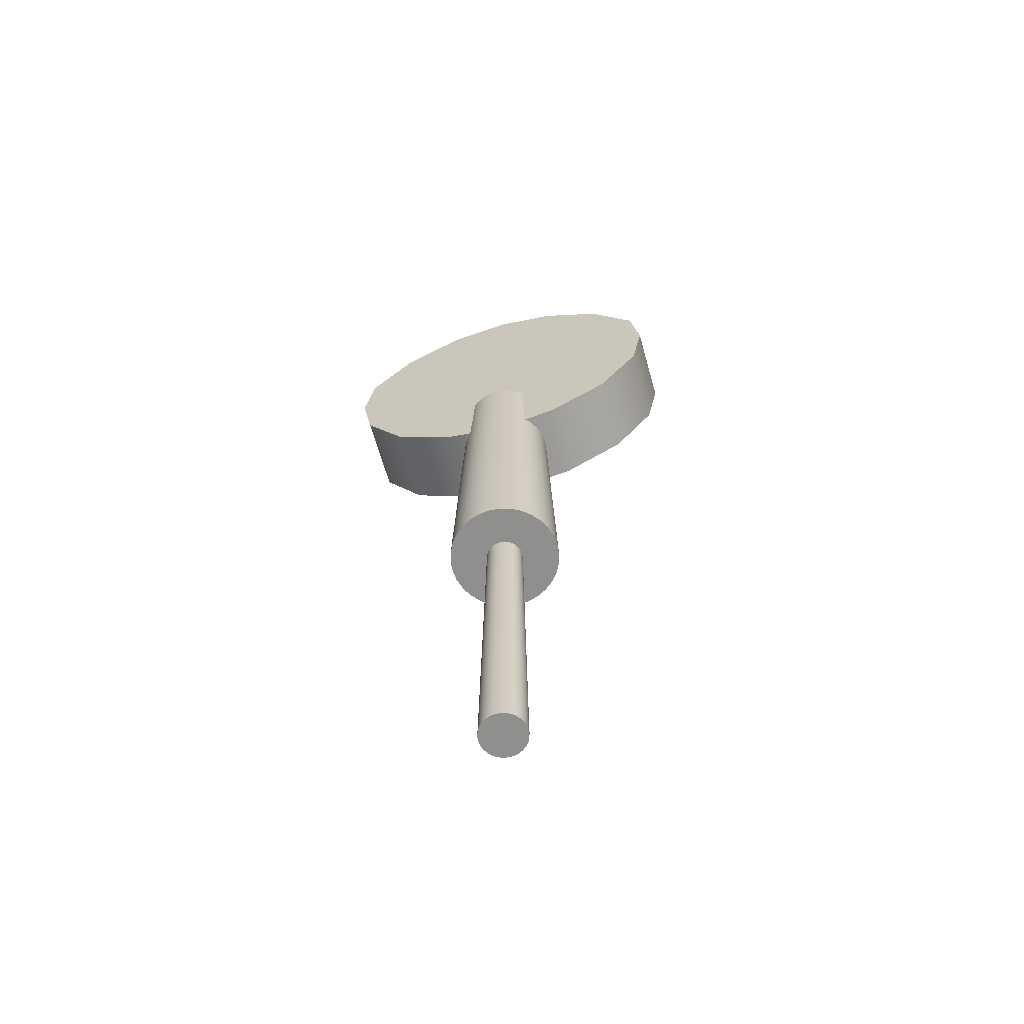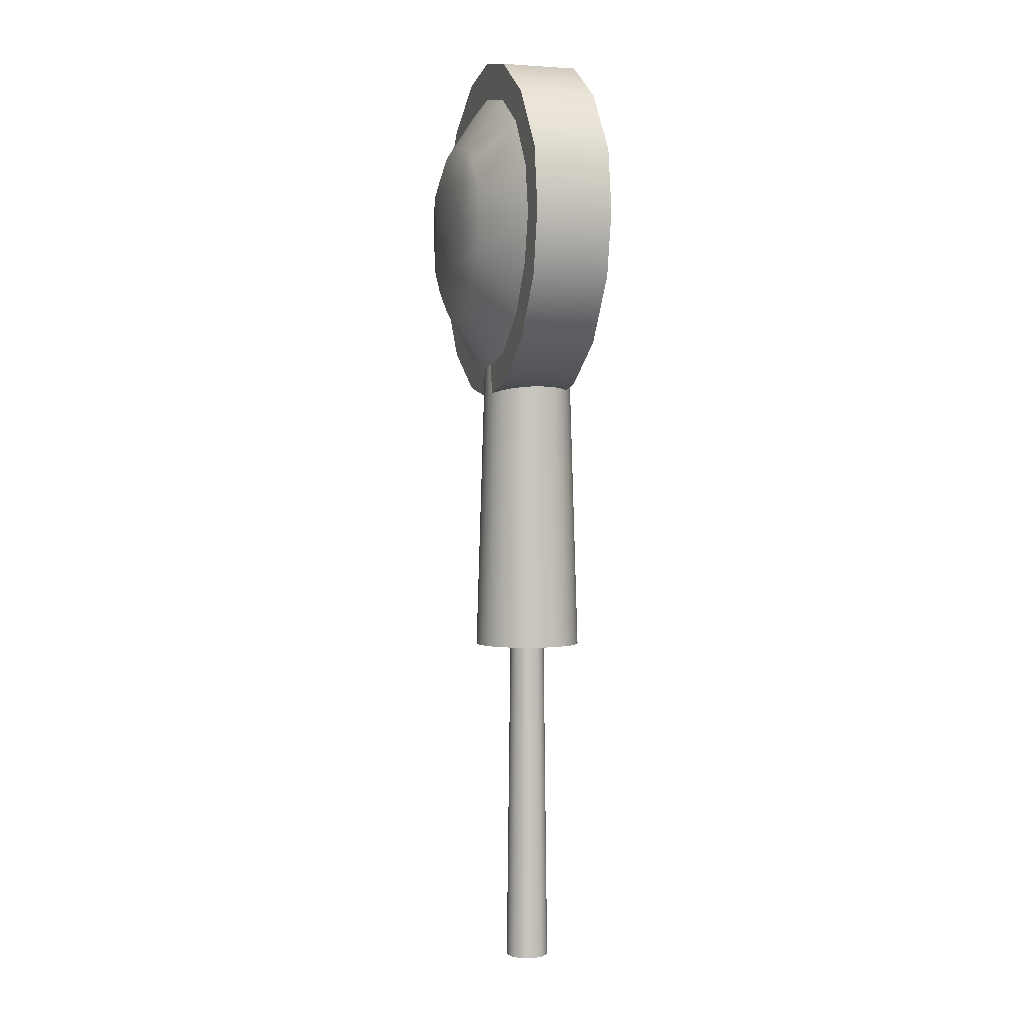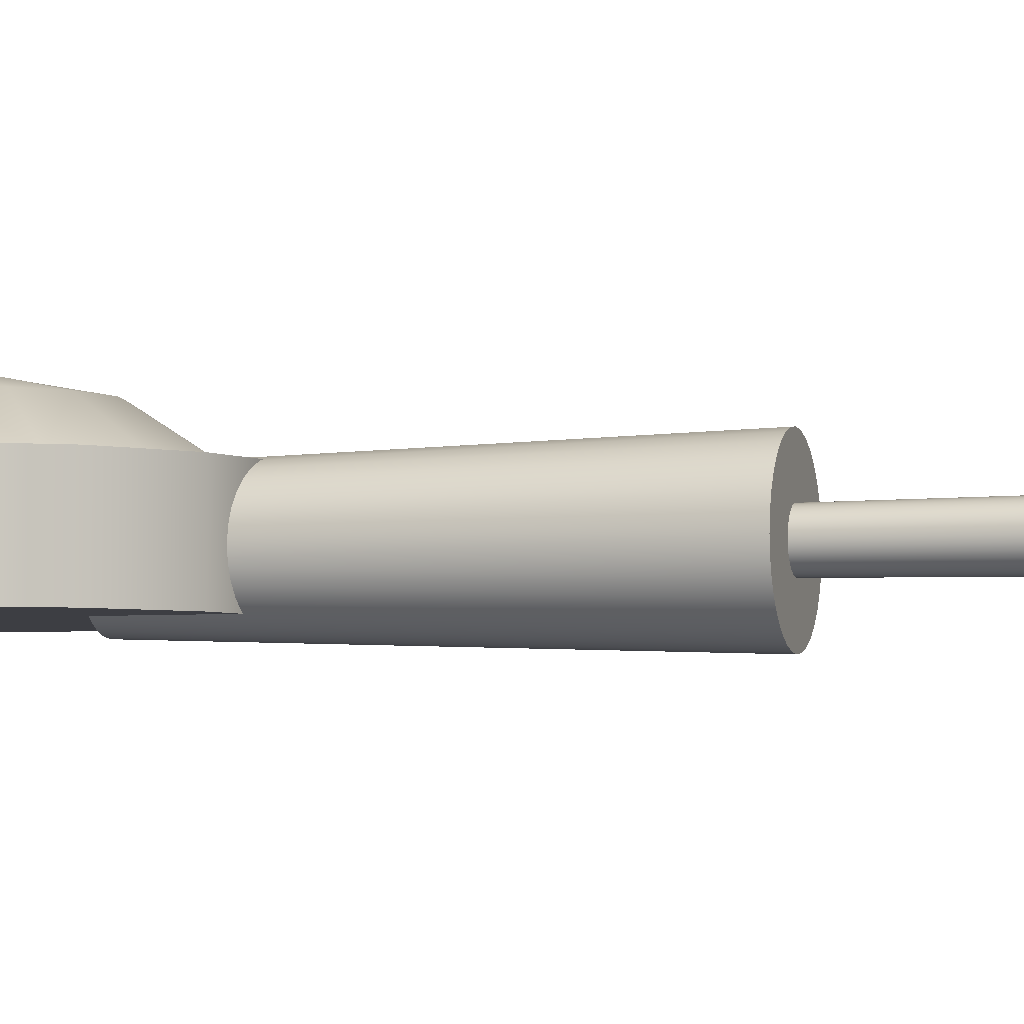
<metadata>
{"format":"obj","ext":"obj","renderer":"f3d","projection":"perspective","resolution":1024,"background":"white","views":[{"elev":-65.2,"azim":-164.3,"up":"+Y"},{"elev":1.4,"azim":72.8,"up":"+Y"},{"elev":-3.7,"azim":-72.8,"up":"+Z"}]}
</metadata>
<code>
o Cube.003
v -0.03253 -0.2782 0.08185
v -0.02577 -0.05547 0.08185
v -0.03187 -0.2782 0.07514
v -0.02524 -0.05547 0.07646
v -0.02991 -0.2782 0.06869
v -0.02367 -0.05547 0.07128
v -0.02674 -0.2782 0.06275
v -0.02111 -0.05547 0.0665
v -0.02246 -0.2782 0.05754
v -0.01768 -0.05547 0.06232
v -0.01725 -0.2782 0.05326
v -0.01349 -0.05547 0.05888
v -0.01131 -0.2782 0.05008
v -0.008717 -0.05547 0.05633
v -0.004854 -0.2782 0.04813
v -0.003535 -0.05547 0.05476
v 0.001854 -0.2782 0.04746
v 0.001854 -0.05547 0.05423
v 0.008563 -0.2782 0.04813
v 0.007243 -0.05547 0.05476
v 0.01501 -0.2782 0.05008
v 0.01243 -0.05547 0.05633
v 0.02096 -0.2782 0.05326
v 0.0172 -0.05547 0.05888
v 0.02617 -0.2782 0.05754
v 0.02139 -0.05547 0.06232
v 0.03044 -0.2782 0.06275
v 0.02482 -0.05547 0.0665
v 0.03362 -0.2782 0.06869
v 0.02738 -0.05547 0.07128
v 0.03558 -0.2782 0.07514
v 0.02895 -0.05547 0.07646
v 0.03624 -0.2782 0.08185
v 0.02948 -0.05547 0.08185
v 0.03558 -0.2782 0.08856
v 0.02895 -0.05547 0.08724
v 0.03362 -0.2782 0.09501
v 0.02738 -0.05547 0.09242
v 0.03044 -0.2782 0.101
v 0.02482 -0.05547 0.0972
v 0.02617 -0.2782 0.1062
v 0.02139 -0.05547 0.1014
v 0.02096 -0.2782 0.1104
v 0.0172 -0.05547 0.1048
v 0.01501 -0.2782 0.1136
v 0.01243 -0.05547 0.1074
v 0.008563 -0.2782 0.1156
v 0.007243 -0.05547 0.1089
v 0.001854 -0.2782 0.1162
v 0.001854 -0.05547 0.1095
v -0.004854 -0.2782 0.1156
v -0.003535 -0.05547 0.1089
v -0.01131 -0.2782 0.1136
v -0.008717 -0.05547 0.1074
v -0.01725 -0.2782 0.1104
v -0.01349 -0.05547 0.1048
v -0.02246 -0.2782 0.1062
v -0.01768 -0.05547 0.1014
v -0.02674 -0.2782 0.101
v -0.02111 -0.05547 0.0972
v -0.02991 -0.2782 0.09501
v -0.02367 -0.05547 0.09242
v -0.03187 -0.2782 0.08856
v -0.02524 -0.05547 0.08724
v -0.009453 -0.2782 0.08185
v -0.009236 -0.2782 0.07964
v -0.008593 -0.2782 0.07752
v -0.007548 -0.2782 0.07557
v -0.006142 -0.2782 0.07385
v -0.004428 -0.2782 0.07245
v -0.002473 -0.2782 0.0714
v -0.000352 -0.2782 0.07076
v 0.001854 -0.2782 0.07054
v 0.00406 -0.2782 0.07076
v 0.006182 -0.2782 0.0714
v 0.008137 -0.2782 0.07245
v 0.00985 -0.2782 0.07385
v 0.01126 -0.2782 0.07557
v 0.0123 -0.2782 0.07752
v 0.01294 -0.2782 0.07964
v 0.01316 -0.2782 0.08185
v 0.01294 -0.2782 0.08406
v 0.0123 -0.2782 0.08618
v 0.01126 -0.2782 0.08813
v 0.00985 -0.2782 0.08985
v 0.008137 -0.2782 0.09125
v 0.006182 -0.2782 0.0923
v 0.00406 -0.2782 0.09294
v 0.001854 -0.2782 0.09316
v -0.000352 -0.2782 0.09294
v -0.002473 -0.2782 0.0923
v -0.004428 -0.2782 0.09125
v -0.006142 -0.2782 0.08984
v -0.007548 -0.2782 0.08813
v -0.008593 -0.2782 0.08618
v -0.009236 -0.2782 0.08406
v -0.01196 -0.4901 0.08185
v -0.01169 -0.4901 0.07916
v -0.01091 -0.4901 0.07656
v -0.009631 -0.4901 0.07418
v -0.007913 -0.4901 0.07208
v -0.00582 -0.4901 0.07036
v -0.003432 -0.4901 0.06909
v -0.000841 -0.4901 0.0683
v 0.001854 -0.4901 0.06804
v 0.004549 -0.4901 0.0683
v 0.007141 -0.4901 0.06909
v 0.009529 -0.4901 0.07036
v 0.01162 -0.4901 0.07208
v 0.01334 -0.4901 0.07418
v 0.01462 -0.4901 0.07656
v 0.0154 -0.4901 0.07916
v 0.01567 -0.4901 0.08185
v 0.0154 -0.4901 0.08454
v 0.01462 -0.4901 0.08714
v 0.01334 -0.4901 0.08952
v 0.01162 -0.4901 0.09162
v 0.009529 -0.4901 0.09334
v 0.007141 -0.4901 0.09461
v 0.004549 -0.4901 0.0954
v 0.001854 -0.4901 0.09566
v -0.000841 -0.4901 0.0954
v -0.003432 -0.4901 0.09461
v -0.00582 -0.4901 0.09334
v -0.007913 -0.4901 0.09162
v -0.009631 -0.4901 0.08952
v -0.01091 -0.4901 0.08714
v -0.01169 -0.4901 0.08454
v -0.07601 -0.07861 0.0609
v -0.07601 -0.07861 0.1095
v -0.07601 0.07915 0.0609
v -0.07601 0.07915 0.1095
v -0.05744 0.000537 0.1311
v -0.1095 0.001052 0.0609
v -0.1095 0.001052 0.1095
v -0.09051 0.00095 0.1095
v -0.06523 0.06193 0.1095
v -0.06523 -0.06126 0.1095
v -0.04157 0.03883 0.1311
v -0.04157 -0.03852 0.1311
v -0.038 0.104 0.0609
v -0.05701 0.001165 0.0609
v -0.038 -0.1037 0.1095
v -0.038 0.104 0.1095
v -0.038 -0.1037 0.0609
v -0.03553 -0.08406 0.1095
v -0.03553 0.08135 0.1095
v -0.0237 -0.05284 0.1311
v -0.03163 0.000604 0.1364
v -0.0237 0.05102 0.1311
v -0.1019 -0.03878 0.0609
v -0.1019 -0.03878 0.1095
v -0.08377 -0.03015 0.1095
v -0.0554 -0.01899 0.1311
v -0.03357 -0.02612 0.1364
v -0.05444 -0.05127 0.0609
v -0.1038 0.0401 0.1095
v -0.1038 0.0401 0.0609
v -0.08533 0.03144 0.1095
v -0.05697 0.01968 0.1311
v -0.03513 0.02581 0.1364
v -0.05628 0.05258 0.0609
v 0.07601 -0.07861 0.0609
v 0.07601 -0.07861 0.1095
v 0.07601 0.07915 0.0609
v 0.07601 0.07915 0.1095
v 0 0.001052 0.0609
v 0.05744 0.000537 0.1311
v 0.1095 0.001052 0.0609
v 0.1095 0.001052 0.1095
v 0 0.1119 0.1095
v 0 0.1119 0.0609
v 0 -0.1119 0.1095
v 0 -0.1119 0.0609
v 0.09051 0.00095 0.1095
v 0.06523 0.06193 0.1095
v 0.06523 -0.06126 0.1095
v 0 0.08748 0.1095
v 0 -0.09322 0.1095
v 0.04157 0.03883 0.1311
v 0.04157 -0.03852 0.1311
v 0 0.05487 0.1311
v 0 0.000537 0.1364
v 0 -0.05859 0.1311
v 0.038 0.104 0.0609
v 0.05701 0.001165 0.0609
v 0.038 -0.1037 0.1095
v 0.038 0.104 0.1095
v 0.038 -0.1037 0.0609
v 0.03553 -0.08406 0.1095
v 0.03553 0.08135 0.1095
v 0.0237 -0.05284 0.1311
v 0.03163 0.000604 0.1364
v 0.0237 0.05102 0.1311
v 0.1019 -0.03878 0.0609
v 0.1019 -0.03878 0.1095
v 0 -0.05544 0.0609
v 0.08377 -0.03015 0.1095
v 0.0554 -0.01899 0.1311
v 0 -0.02902 0.1364
v 0.03357 -0.02612 0.1364
v 0.05444 -0.05127 0.0609
v 0.1038 0.0401 0.1095
v 0.1038 0.0401 0.0609
v 0 0.05646 0.0609
v 0.08533 0.03144 0.1095
v 0.05697 0.01968 0.1311
v 0 0.0277 0.1364
v 0.03513 0.02581 0.1364
v 0.05628 0.05258 0.0609
v -0.03253 -0.2782 0.08185
v -0.03187 -0.2782 0.07514
v -0.02524 -0.05547 0.07646
v -0.02577 -0.05547 0.08185
v -0.02991 -0.2782 0.06869
v -0.02367 -0.05547 0.07128
v -0.02674 -0.2782 0.06275
v -0.02111 -0.05547 0.0665
v -0.02246 -0.2782 0.05754
v -0.01768 -0.05547 0.06232
v -0.01725 -0.2782 0.05326
v -0.01349 -0.05547 0.05888
v -0.01131 -0.2782 0.05008
v -0.008717 -0.05547 0.05633
v -0.004854 -0.2782 0.04813
v -0.003535 -0.05547 0.05476
v 0.001854 -0.2782 0.04746
v 0.001854 -0.05547 0.05423
v 0.008563 -0.2782 0.04813
v 0.007243 -0.05547 0.05476
v 0.01501 -0.2782 0.05008
v 0.01243 -0.05547 0.05633
v 0.02096 -0.2782 0.05326
v 0.0172 -0.05547 0.05888
v 0.02617 -0.2782 0.05754
v 0.02139 -0.05547 0.06232
v 0.03044 -0.2782 0.06275
v 0.02482 -0.05547 0.0665
v 0.03362 -0.2782 0.06869
v 0.02738 -0.05547 0.07128
v 0.03558 -0.2782 0.07514
v 0.02895 -0.05547 0.07646
v 0.03624 -0.2782 0.08185
v 0.02948 -0.05547 0.08185
v 0.03558 -0.2782 0.08856
v 0.02895 -0.05547 0.08724
v 0.03362 -0.2782 0.09501
v 0.02738 -0.05547 0.09242
v 0.03044 -0.2782 0.101
v 0.02482 -0.05547 0.0972
v 0.02617 -0.2782 0.1062
v 0.02139 -0.05547 0.1014
v 0.02096 -0.2782 0.1104
v 0.0172 -0.05547 0.1048
v 0.01501 -0.2782 0.1136
v 0.01243 -0.05547 0.1074
v 0.008563 -0.2782 0.1156
v 0.007243 -0.05547 0.1089
v 0.001854 -0.2782 0.1162
v 0.001854 -0.05547 0.1095
v -0.004854 -0.2782 0.1156
v -0.003535 -0.05547 0.1089
v -0.01131 -0.2782 0.1136
v -0.008717 -0.05547 0.1074
v -0.01725 -0.2782 0.1104
v -0.01349 -0.05547 0.1048
v -0.02246 -0.2782 0.1062
v -0.01768 -0.05547 0.1014
v -0.02674 -0.2782 0.101
v -0.02111 -0.05547 0.0972
v -0.02991 -0.2782 0.09501
v -0.02367 -0.05547 0.09242
v -0.03187 -0.2782 0.08856
v -0.02524 -0.05547 0.08724
v -0.009453 -0.2782 0.08185
v -0.009236 -0.2782 0.07964
v -0.008593 -0.2782 0.07752
v -0.007548 -0.2782 0.07557
v -0.006142 -0.2782 0.07385
v -0.004428 -0.2782 0.07245
v -0.002473 -0.2782 0.0714
v -0.000352 -0.2782 0.07076
v 0.001854 -0.2782 0.07054
v 0.00406 -0.2782 0.07076
v 0.006182 -0.2782 0.0714
v 0.008137 -0.2782 0.07245
v 0.00985 -0.2782 0.07385
v 0.01126 -0.2782 0.07557
v 0.0123 -0.2782 0.07752
v 0.01294 -0.2782 0.07964
v 0.01316 -0.2782 0.08185
v 0.01294 -0.2782 0.08406
v 0.0123 -0.2782 0.08618
v 0.01126 -0.2782 0.08813
v 0.00985 -0.2782 0.08985
v 0.008137 -0.2782 0.09125
v 0.006182 -0.2782 0.0923
v 0.00406 -0.2782 0.09294
v 0.001854 -0.2782 0.09316
v -0.000352 -0.2782 0.09294
v -0.002473 -0.2782 0.0923
v -0.004428 -0.2782 0.09125
v -0.006142 -0.2782 0.08984
v -0.007548 -0.2782 0.08813
v -0.008593 -0.2782 0.08618
v -0.009236 -0.2782 0.08406
v -0.01196 -0.4901 0.08185
v -0.01169 -0.4901 0.07916
v -0.01091 -0.4901 0.07656
v -0.009631 -0.4901 0.07418
v -0.007913 -0.4901 0.07208
v -0.00582 -0.4901 0.07036
v -0.003432 -0.4901 0.06909
v -0.000841 -0.4901 0.0683
v 0.001854 -0.4901 0.06804
v 0.004549 -0.4901 0.0683
v 0.007141 -0.4901 0.06909
v 0.009529 -0.4901 0.07036
v 0.01162 -0.4901 0.07208
v 0.01334 -0.4901 0.07418
v 0.01462 -0.4901 0.07656
v 0.0154 -0.4901 0.07916
v 0.01567 -0.4901 0.08185
v 0.0154 -0.4901 0.08454
v 0.01462 -0.4901 0.08714
v 0.01334 -0.4901 0.08952
v 0.01162 -0.4901 0.09162
v 0.009529 -0.4901 0.09334
v 0.007141 -0.4901 0.09461
v 0.004549 -0.4901 0.0954
v 0.001854 -0.4901 0.09566
v -0.000841 -0.4901 0.0954
v -0.003432 -0.4901 0.09461
v -0.00582 -0.4901 0.09334
v -0.007913 -0.4901 0.09162
v -0.009631 -0.4901 0.08952
v -0.01091 -0.4901 0.08714
v -0.01169 -0.4901 0.08454
v -0.1038 0.0401 0.1095
v -0.07601 0.07915 0.1095
v -0.1019 -0.03878 0.0609
v -0.07601 -0.07861 0.0609
v -0.1019 -0.03878 0.1095
v -0.1095 0.001052 0.1095
v -0.038 0.104 0.0609
v -0.07601 0.07915 0.0609
v -0.038 -0.1037 0.1095
v -0.07601 -0.07861 0.1095
v -0.038 0.104 0.1095
v 0 0.1119 0.1095
v -0.1038 0.0401 0.0609
v -0.1095 0.001052 0.0609
v -0.038 -0.1037 0.0609
v 0 -0.1119 0.0609
v -0.08533 0.03144 0.1095
v -0.06523 0.06193 0.1095
v -0.08377 -0.03015 0.1095
v -0.09051 0.00095 0.1095
v -0.03553 -0.08406 0.1095
v -0.06523 -0.06126 0.1095
v -0.03553 0.08135 0.1095
v 0 0.08748 0.1095
v 0 0.1119 0.0609
v 0 -0.1119 0.1095
v 0 -0.09322 0.1095
v 0.1038 0.0401 0.1095
v 0.07601 0.07915 0.1095
v 0.1019 -0.03878 0.0609
v 0.07601 -0.07861 0.0609
v 0.1019 -0.03878 0.1095
v 0.1095 0.001052 0.1095
v 0.038 0.104 0.0609
v 0.07601 0.07915 0.0609
v 0.038 -0.1037 0.1095
v 0.07601 -0.07861 0.1095
v 0.038 0.104 0.1095
v 0.1038 0.0401 0.0609
v 0.1095 0.001052 0.0609
v 0.038 -0.1037 0.0609
v 0.08533 0.03144 0.1095
v 0.06523 0.06193 0.1095
v 0.08377 -0.03015 0.1095
v 0.09051 0.00095 0.1095
v 0.03553 -0.08406 0.1095
v 0.06523 -0.06126 0.1095
v 0.03553 0.08135 0.1095
f 1 2 4
f 4 6 5
f 6 8 7
f 8 10 9
f 10 12 11
f 12 14 13
f 14 16 15
f 16 18 17
f 17 18 20
f 20 22 21
f 22 24 23
f 23 24 26
f 26 28 27
f 28 30 29
f 30 32 31
f 32 34 33
f 34 36 35
f 36 38 37
f 38 40 39
f 40 42 41
f 42 44 43
f 44 46 45
f 45 46 48
f 47 48 50
f 50 52 51
f 52 54 53
f 54 56 55
f 56 58 57
f 58 60 59
f 60 62 61
f 230 262 246
f 274 2 1
f 61 62 274
f 273 211 65
f 275 307 338
f 251 253 86
f 231 75 74
f 257 259 89
f 212 215 67
f 235 237 78
f 265 92 91
f 219 221 70
f 243 81 80
f 271 95 94
f 247 249 84
f 212 66 65
f 225 227 73
f 253 255 87
f 231 233 76
f 261 90 89
f 217 68 67
f 237 239 79
f 265 267 93
f 243 245 82
f 223 71 70
f 273 96 95
f 249 251 85
f 229 74 73
f 257 88 87
f 235 77 76
f 261 263 91
f 219 69 68
f 239 241 80
f 269 94 93
f 247 83 82
f 225 72 71
f 97 105 113
f 296 328 327
f 285 317 316
f 305 337 336
f 294 326 325
f 283 315 314
f 303 335 334
f 292 324 323
f 280 281 313
f 300 301 333
f 279 311 310
f 290 322 321
f 299 331 330
f 277 309 308
f 287 288 320
f 297 329 328
f 286 318 317
f 306 338 337
f 295 327 326
f 284 316 315
f 304 336 335
f 293 325 324
f 282 314 313
f 302 334 333
f 280 312 311
f 291 323 322
f 300 332 331
f 278 310 309
f 289 321 320
f 297 298 330
f 276 308 307
f 286 287 319
f 132 131 351
f 156 142 167
f 130 129 145
f 135 134 341
f 347 364 179
f 340 137 361
f 345 363 205
f 171 172 141
f 146 365 184
f 356 139 150
f 343 348 360
f 344 136 355
f 161 150 139
f 149 133 154
f 138 140 154
f 358 133 160
f 183 149 155
f 208 182 150
f 362 147 150
f 138 146 148
f 144 141 131
f 346 345 162
f 349 361 178
f 348 347 359
f 143 145 174
f 151 352 142
f 342 151 156
f 200 155 148
f 358 153 154
f 155 154 140
f 344 343 357
f 152 341 129
f 353 156 197
f 158 162 142
f 208 161 149
f 356 159 160
f 149 161 160
f 339 355 137
f 162 205 167
f 157 351 134
f 377 165 166
f 202 197 167
f 189 163 164
f 368 169 170
f 374 384 179
f 386 176 367
f 205 363 372
f 185 172 171
f 190 192 184
f 194 180 381
f 370 382 385
f 380 175 371
f 209 207 180
f 199 168 193
f 199 181 177
f 207 168 383
f 201 193 183
f 208 209 194
f 362 182 194
f 177 181 192
f 165 185 188
f 210 372 373
f 178 386 376
f 375 385 384
f 174 189 187
f 195 202 186
f 369 379 202
f 192 201 200
f 383 168 199
f 181 199 201
f 371 175 382
f 163 368 196
f 379 354 197
f 186 210 204
f 193 209 208
f 381 180 207
f 193 168 207
f 176 380 366
f 167 205 210
f 169 377 203
f 3 1 4
f 3 4 5
f 5 6 7
f 7 8 9
f 9 10 11
f 11 12 13
f 13 14 15
f 15 16 17
f 19 17 20
f 19 20 21
f 21 22 23
f 25 23 26
f 25 26 27
f 27 28 29
f 29 30 31
f 31 32 33
f 33 34 35
f 35 36 37
f 37 38 39
f 39 40 41
f 41 42 43
f 43 44 45
f 47 45 48
f 49 47 50
f 49 50 51
f 51 52 53
f 53 54 55
f 55 56 57
f 57 58 59
f 59 60 61
f 218 216 213
f 213 220 218
f 226 224 222
f 230 228 226
f 238 232 230
f 238 236 234
f 242 240 238
f 246 244 242
f 250 248 246
f 254 252 250
f 258 256 254
f 262 260 258
f 266 264 262
f 270 268 266
f 64 272 270
f 270 214 64
f 222 220 213
f 213 226 222
f 238 234 232
f 246 242 238
f 254 250 246
f 246 258 254
f 213 266 262
f 213 214 270
f 230 226 213
f 246 238 230
f 262 258 246
f 213 270 266
f 262 230 213
f 63 274 1
f 63 61 274
f 96 273 65
f 306 275 338
f 85 251 86
f 229 231 74
f 88 257 89
f 66 212 67
f 77 235 78
f 263 265 91
f 69 219 70
f 241 243 80
f 269 271 94
f 83 247 84
f 211 212 65
f 72 225 73
f 86 253 87
f 75 231 76
f 259 261 89
f 215 217 67
f 78 237 79
f 92 265 93
f 81 243 82
f 221 223 70
f 271 273 95
f 84 249 85
f 227 229 73
f 255 257 87
f 233 235 76
f 90 261 91
f 217 219 68
f 79 239 80
f 267 269 93
f 245 247 82
f 223 225 71
f 125 128 97
f 125 126 127
f 123 124 125
f 125 122 123
f 119 120 121
f 121 118 119
f 115 116 117
f 113 114 115
f 111 112 113
f 113 110 111
f 107 108 109
f 109 106 107
f 101 104 105
f 101 102 103
f 99 100 101
f 97 98 99
f 125 127 128
f 121 122 125
f 117 118 121
f 121 115 117
f 109 110 113
f 105 106 109
f 101 103 104
f 105 99 101
f 113 125 97
f 113 115 121
f 105 109 113
f 97 99 105
f 113 121 125
f 295 296 327
f 284 285 316
f 304 305 336
f 293 294 325
f 282 283 314
f 302 303 334
f 291 292 323
f 312 280 313
f 332 300 333
f 278 279 310
f 289 290 321
f 298 299 330
f 276 277 308
f 319 287 320
f 296 297 328
f 285 286 317
f 305 306 337
f 294 295 326
f 283 284 315
f 303 304 335
f 292 293 324
f 281 282 313
f 301 302 333
f 279 280 311
f 290 291 322
f 299 300 331
f 277 278 309
f 288 289 320
f 329 297 330
f 275 276 307
f 318 286 319
f 157 132 351
f 197 156 167
f 143 130 145
f 152 135 341
f 359 347 179
f 349 340 361
f 162 345 205
f 144 171 141
f 148 146 184
f 147 356 150
f 357 343 360
f 339 344 355
f 160 161 139
f 155 149 154
f 153 138 154
f 159 358 160
f 200 183 155
f 161 208 150
f 182 362 150
f 140 138 148
f 132 144 131
f 158 346 162
f 350 349 178
f 360 348 359
f 173 143 174
f 156 151 142
f 353 342 156
f 184 200 148
f 133 358 154
f 148 155 140
f 136 344 357
f 130 152 129
f 354 353 197
f 352 158 142
f 183 208 149
f 139 356 160
f 133 149 160
f 340 339 137
f 142 162 167
f 135 157 134
f 203 377 166
f 186 202 167
f 187 189 164
f 196 368 170
f 364 374 179
f 376 386 367
f 210 205 372
f 188 185 171
f 365 190 184
f 191 194 381
f 375 370 385
f 366 380 371
f 194 209 180
f 201 199 193
f 198 199 177
f 206 207 383
f 200 201 183
f 182 208 194
f 191 362 194
f 190 177 192
f 166 165 188
f 204 210 373
f 350 178 376
f 374 375 384
f 173 174 187
f 378 195 186
f 195 369 202
f 184 192 200
f 198 383 199
f 192 181 201
f 370 371 382
f 164 163 196
f 202 379 197
f 378 186 204
f 183 193 208
f 206 381 207
f 209 193 207
f 367 176 366
f 186 167 210
f 170 169 203

</code>
